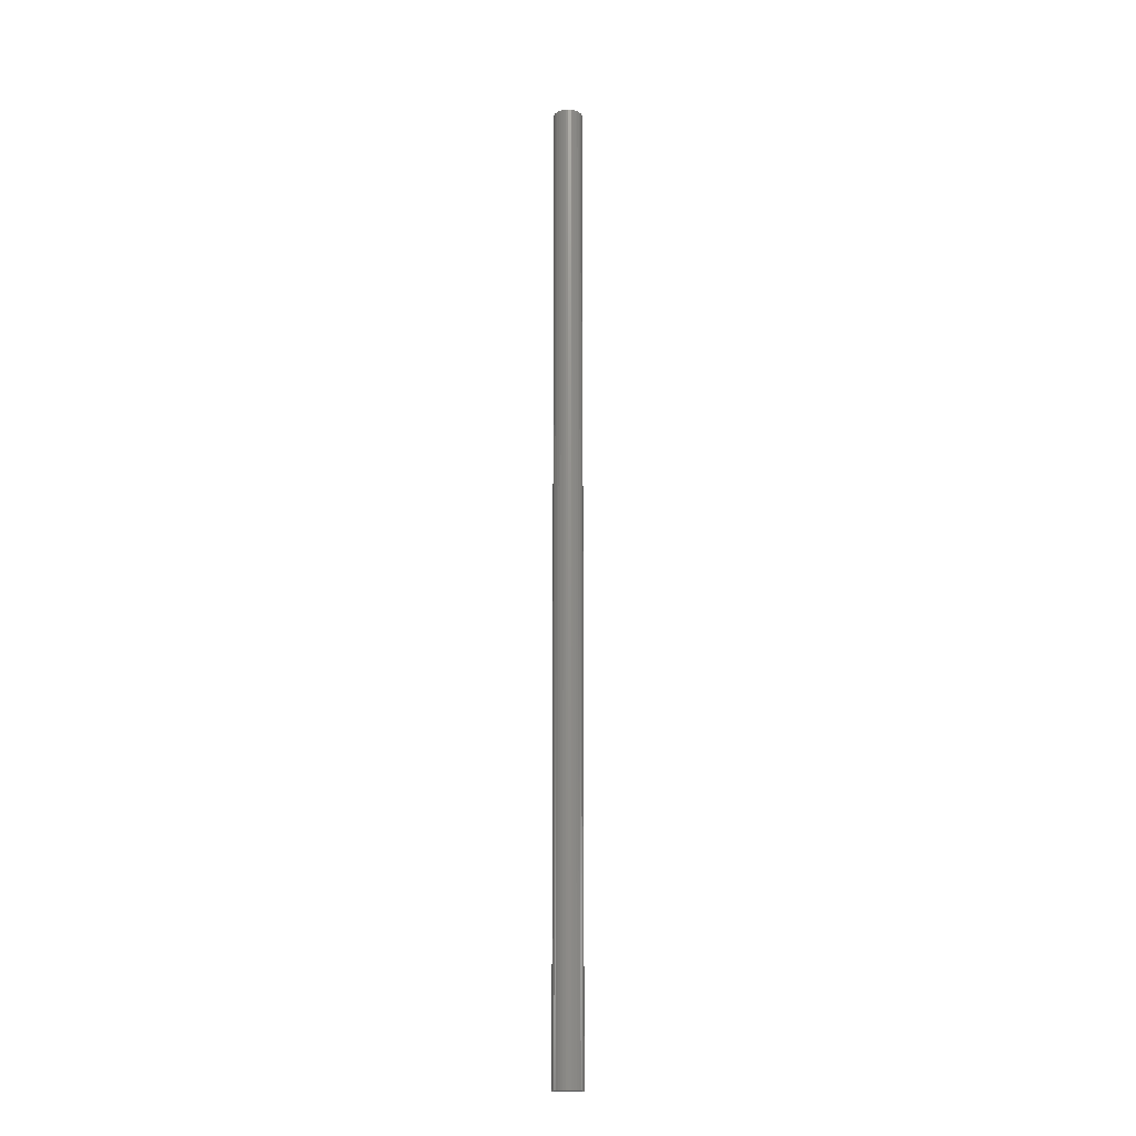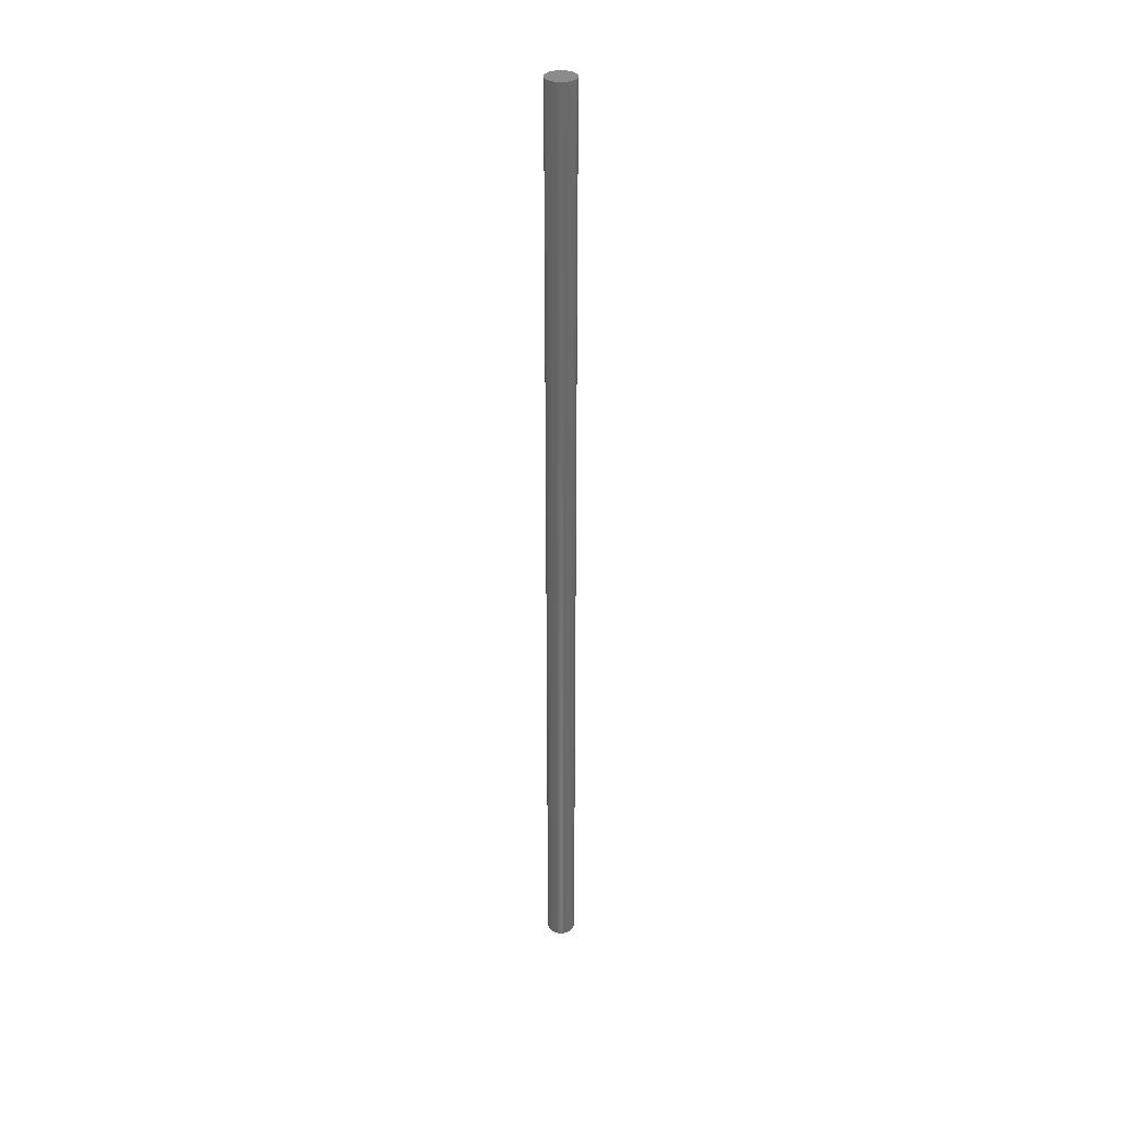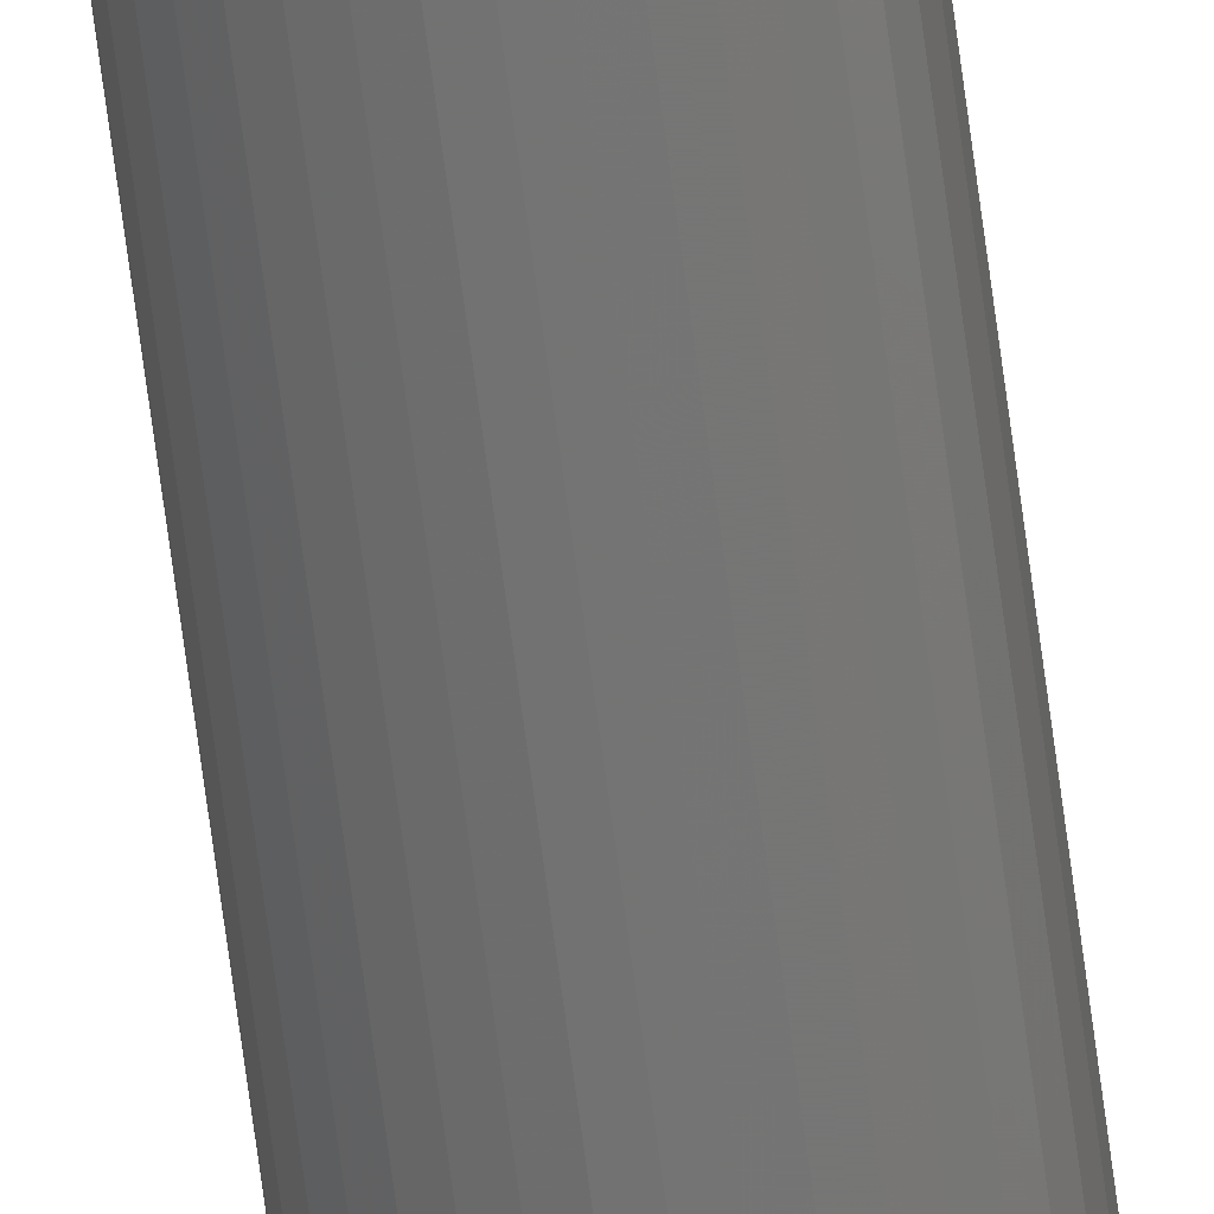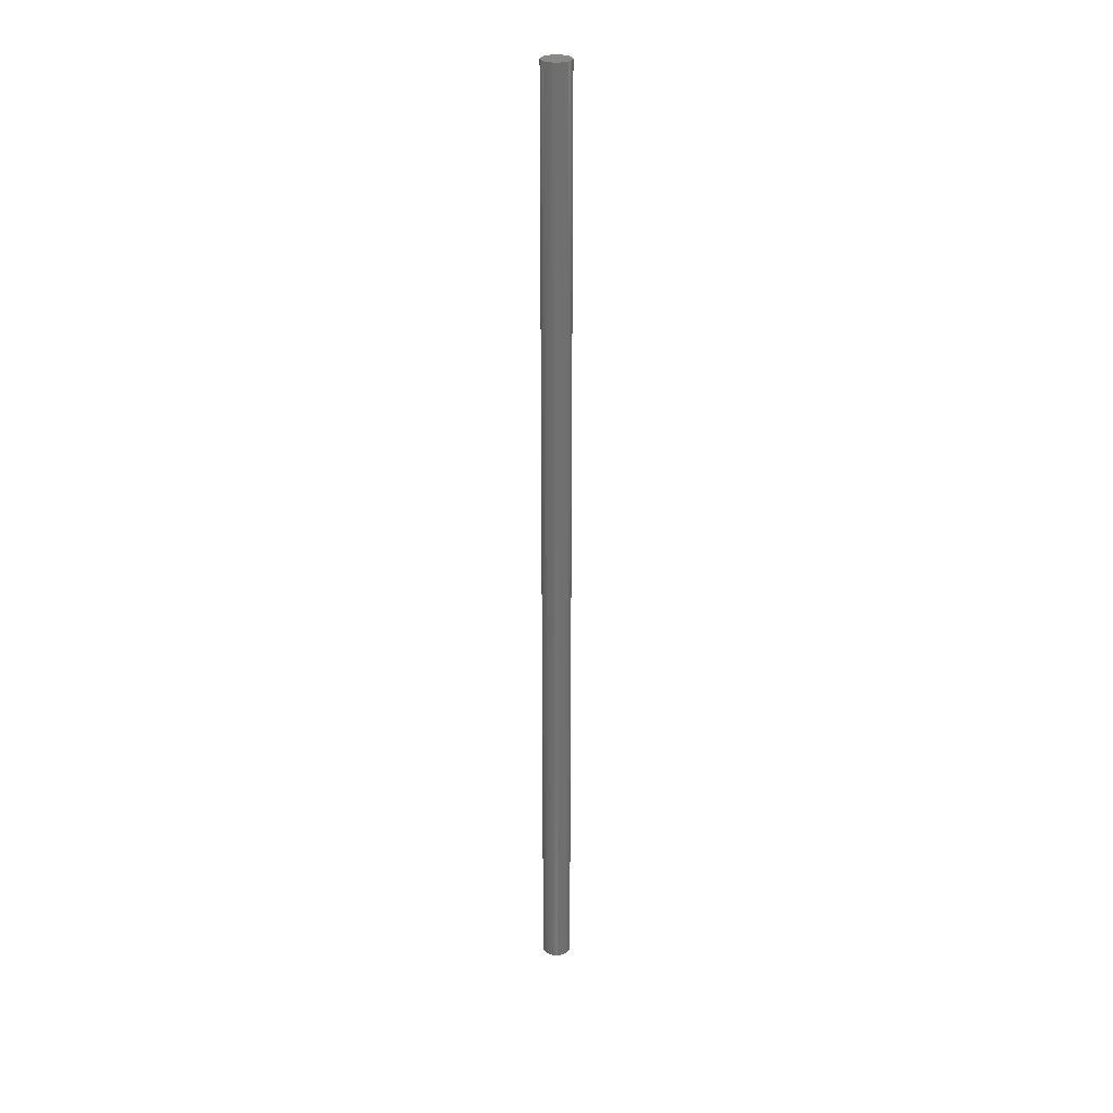
<metadata>
{"format":"stl","ext":"stl","renderer":"f3d","projection":"perspective","resolution":1024,"background":"white","views":[{"elev":-16.6,"azim":158.7,"up":"+Z"},{"elev":33.8,"azim":12.7,"up":"+Z"},{"elev":-65.4,"azim":-172.7,"up":"+Y"},{"elev":28.0,"azim":83.6,"up":"+Z"}]}
</metadata>
<code>
# stl→obj: 75 verts, 144 faces
v 30 0 0
v 29.54 5.209 -2000
v 29.54 5.209 0
v 28.19 10.26 -2000
v 28.19 10.26 0
v 25.98 15 -2000
v 25.98 15 0
v 22.98 19.28 -2000
v 22.98 19.28 0
v 19.28 22.98 -2000
v 19.28 22.98 0
v 15 25.98 -2000
v 15 25.98 0
v 10.26 28.19 -2000
v 10.26 28.19 0
v 5.209 29.54 -2000
v 5.209 29.54 0
v 1.837e-15 30 -2000
v 1.837e-15 30 0
v -5.209 29.54 -2000
v -5.209 29.54 0
v -10.26 28.19 -2000
v -10.26 28.19 0
v -15 25.98 -2000
v -15 25.98 0
v -19.28 22.98 -2000
v -19.28 22.98 0
v -22.98 19.28 -2000
v -22.98 19.28 0
v -25.98 15 -2000
v -25.98 15 0
v -28.19 10.26 -2000
v -28.19 10.26 0
v -29.54 5.209 -2000
v -29.54 5.209 0
v -30 3.674e-15 -2000
v -30 3.674e-15 0
v -29.54 -5.209 -2000
v -29.54 -5.209 0
v -28.19 -10.26 -2000
v -28.19 -10.26 0
v -25.98 -15 -2000
v -25.98 -15 0
v -22.98 -19.28 -2000
v -22.98 -19.28 0
v -19.28 -22.98 -2000
v -19.28 -22.98 0
v -15 -25.98 -2000
v -15 -25.98 0
v -10.26 -28.19 -2000
v -10.26 -28.19 0
v -5.209 -29.54 -2000
v -5.209 -29.54 0
v -5.511e-15 -30 -2000
v -5.511e-15 -30 0
v 5.209 -29.54 -2000
v 5.209 -29.54 0
v 10.26 -28.19 -2000
v 10.26 -28.19 0
v 15 -25.98 -2000
v 15 -25.98 0
v 19.28 -22.98 -2000
v 19.28 -22.98 0
v 22.98 -19.28 -2000
v 22.98 -19.28 0
v 25.98 -15 -2000
v 25.98 -15 0
v 28.19 -10.26 -2000
v 28.19 -10.26 0
v 29.54 -5.209 -2000
v 29.54 -5.209 0
v 30 0 -2000
v 0 0 -2000
v 0 0 0
v 30 -7.348e-15 0
f 1 2 3
f 3 2 4
f 3 4 5
f 5 4 6
f 5 6 7
f 7 6 8
f 7 8 9
f 9 8 10
f 9 10 11
f 11 10 12
f 11 12 13
f 13 12 14
f 13 14 15
f 15 14 16
f 15 16 17
f 17 16 18
f 17 18 19
f 19 18 20
f 19 20 21
f 21 20 22
f 21 22 23
f 23 22 24
f 23 24 25
f 25 24 26
f 25 26 27
f 27 26 28
f 27 28 29
f 29 28 30
f 29 30 31
f 31 30 32
f 31 32 33
f 33 32 34
f 33 34 35
f 35 34 36
f 35 36 37
f 37 36 38
f 37 38 39
f 39 38 40
f 39 40 41
f 41 40 42
f 41 42 43
f 43 42 44
f 43 44 45
f 45 44 46
f 45 46 47
f 47 46 48
f 47 48 49
f 49 48 50
f 49 50 51
f 51 50 52
f 51 52 53
f 53 52 54
f 53 54 55
f 55 54 56
f 55 56 57
f 57 56 58
f 57 58 59
f 59 58 60
f 59 60 61
f 61 60 62
f 61 62 63
f 63 62 64
f 63 64 65
f 65 64 66
f 65 66 67
f 67 66 68
f 67 68 69
f 69 68 70
f 69 70 71
f 71 70 72
f 71 72 1
f 1 72 2
f 4 2 73
f 73 2 72
f 73 72 70
f 10 8 73
f 73 8 6
f 73 6 4
f 16 14 73
f 73 14 12
f 73 12 10
f 22 20 73
f 73 20 18
f 73 18 16
f 28 26 73
f 73 26 24
f 73 24 22
f 34 32 73
f 73 32 30
f 73 30 28
f 40 38 73
f 73 38 36
f 73 36 34
f 46 44 73
f 73 44 42
f 73 42 40
f 52 50 73
f 73 50 48
f 73 48 46
f 58 56 73
f 73 56 54
f 73 54 52
f 64 62 73
f 73 62 60
f 73 60 58
f 70 68 73
f 73 68 66
f 73 66 64
f 69 71 74
f 74 71 75
f 74 75 3
f 63 65 74
f 74 65 67
f 74 67 69
f 57 59 74
f 74 59 61
f 74 61 63
f 51 53 74
f 74 53 55
f 74 55 57
f 45 47 74
f 74 47 49
f 74 49 51
f 39 41 74
f 74 41 43
f 74 43 45
f 33 35 74
f 74 35 37
f 74 37 39
f 27 29 74
f 74 29 31
f 74 31 33
f 21 23 74
f 74 23 25
f 74 25 27
f 15 17 74
f 74 17 19
f 74 19 21
f 9 11 74
f 74 11 13
f 74 13 15
f 3 5 74
f 74 5 7
f 74 7 9

</code>
